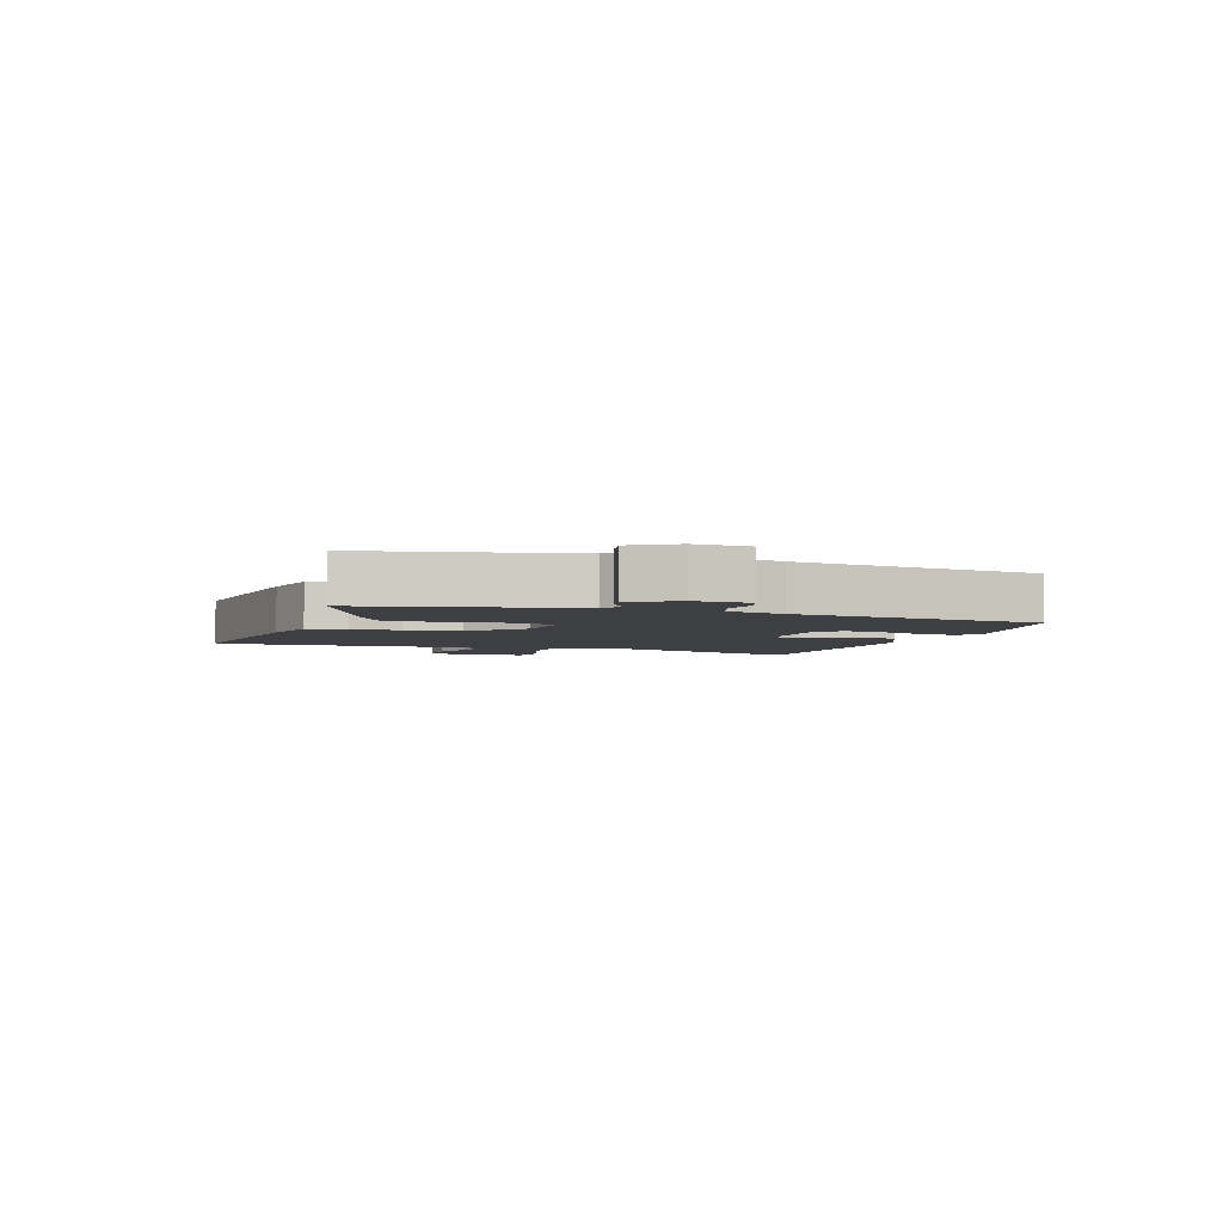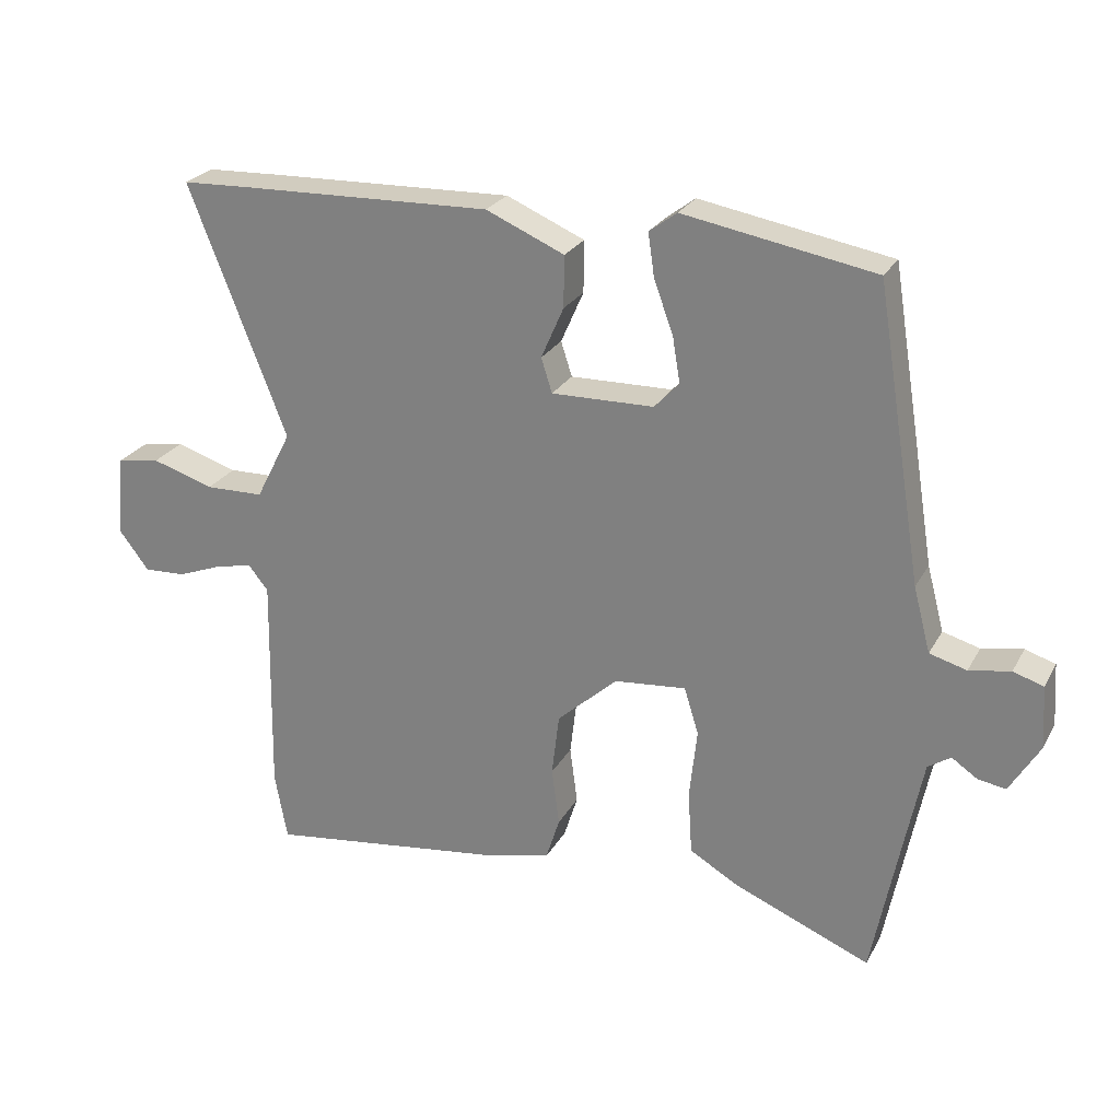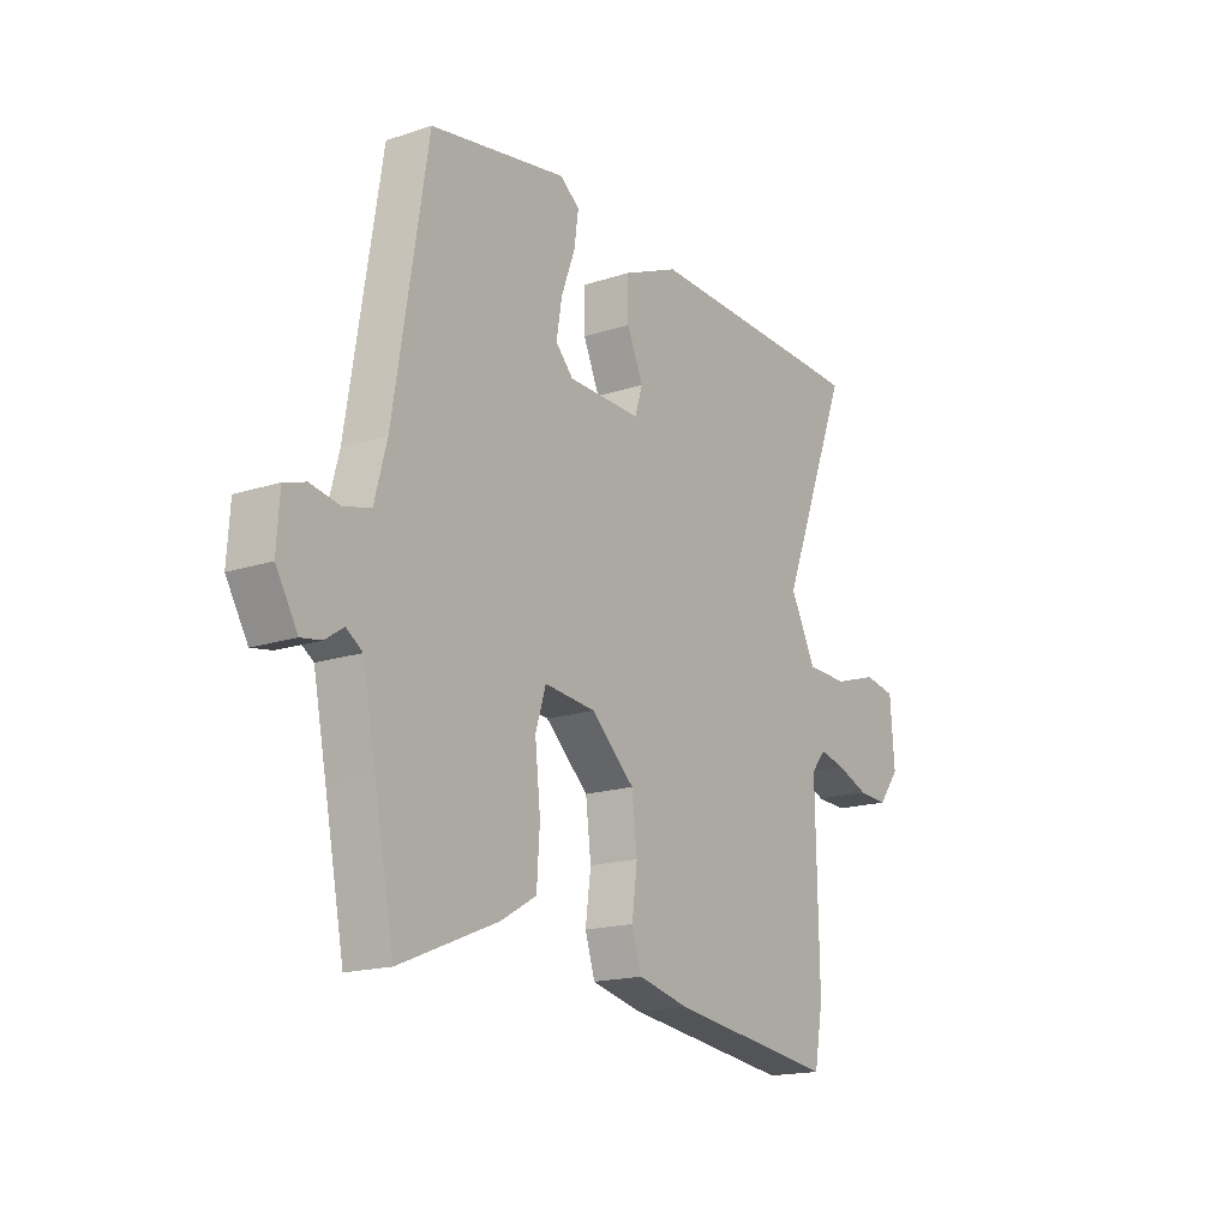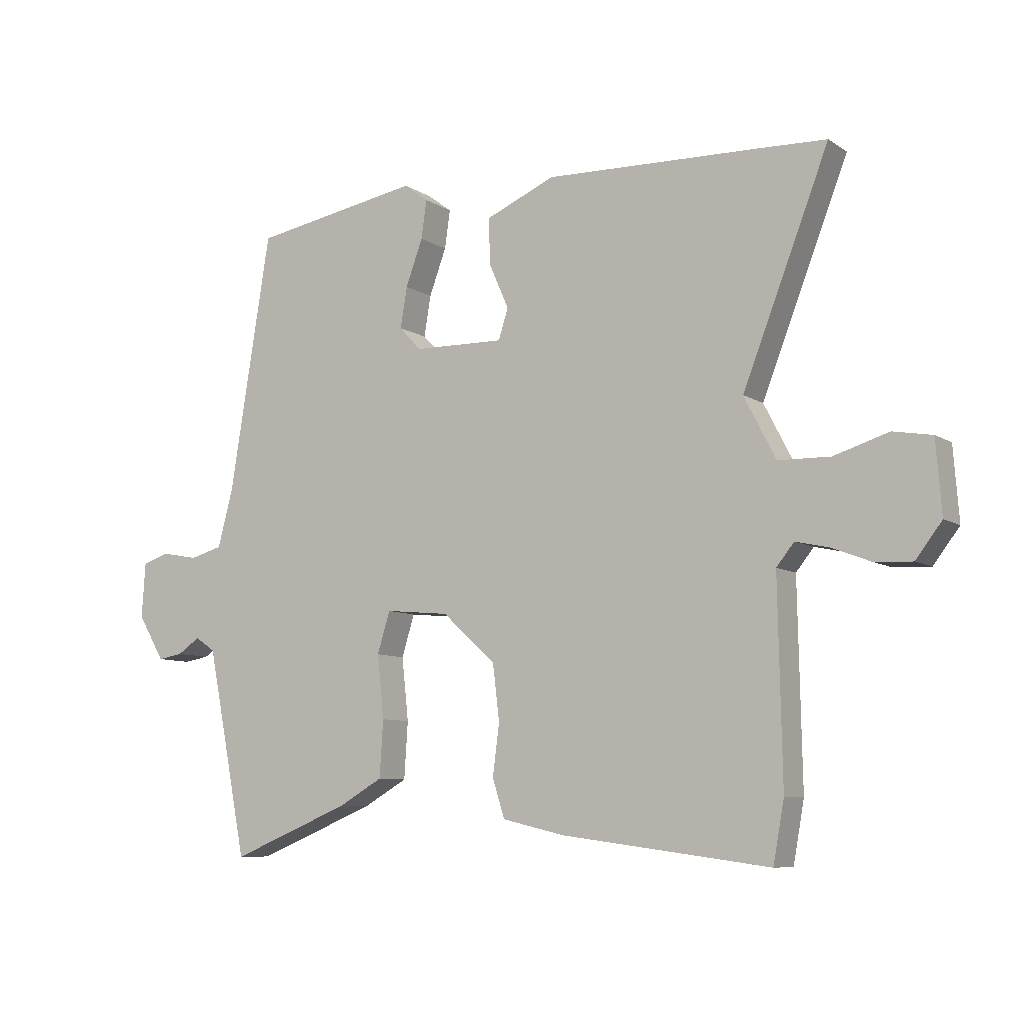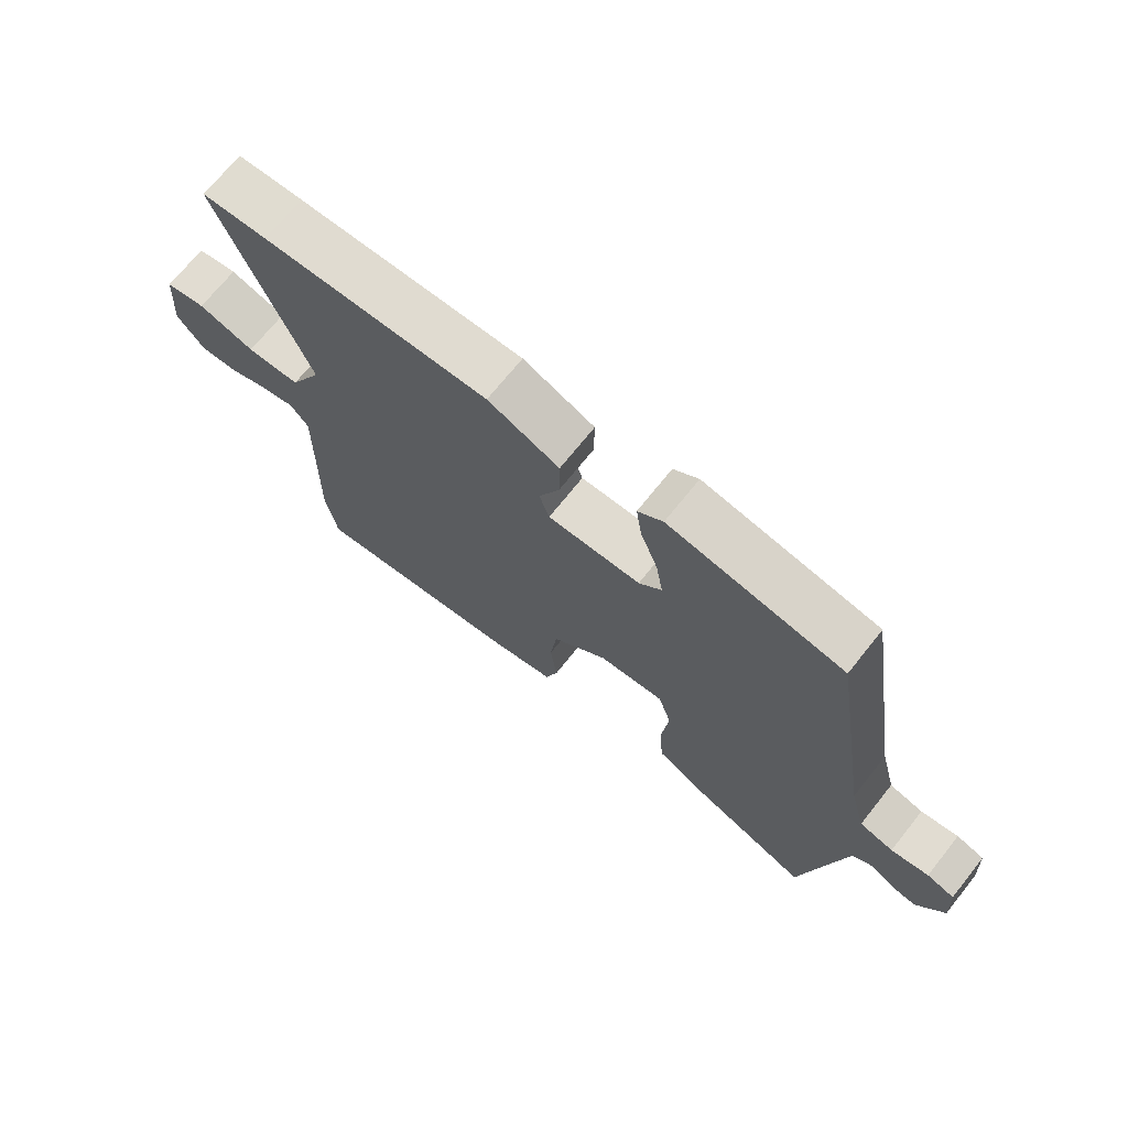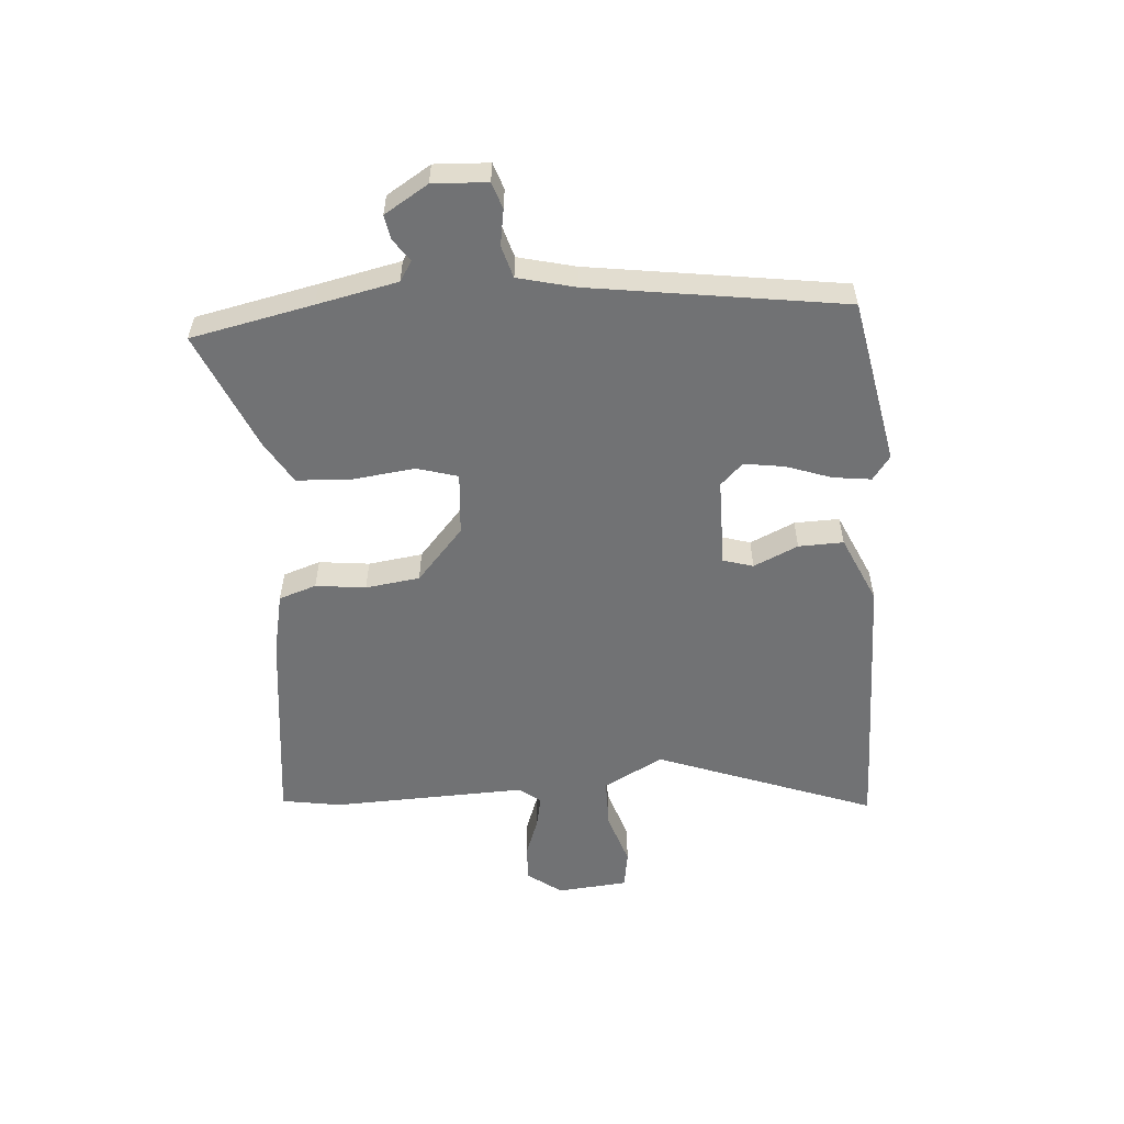
<metadata>
{"format":"obj","ext":"obj","renderer":"f3d","projection":"perspective","resolution":1024,"background":"white","views":[{"elev":-3.8,"azim":-107.8,"up":"+Y"},{"elev":25.1,"azim":-157.1,"up":"+Z"},{"elev":-17.2,"azim":-56.8,"up":"+Z"},{"elev":-8.2,"azim":31.0,"up":"+Z"},{"elev":70.5,"azim":-141.4,"up":"+Z"},{"elev":-55.4,"azim":-84.8,"up":"+Y"}]}
</metadata>
<code>
v 0.493 0.07 0.5
v 0.597 0.07 0.496
v 0.455 0.07 0.132
v 0.507 0.07 0.031
v 0.592 0.07 0.029
v 0.682 0.07 0.057
v 0.746 0.07 0.046
v 0.755 0.07 -0.073
v 0.712 0.07 -0.129
v 0.651 0.07 -0.126
v 0.586 0.07 -0.101
v 0.532 0.07 -0.089
v 0.503 0.07 -0.125
v 0.509 0.07 -0.451
v 0.491 0.07 -0.55
v 0.15 0.07 -0.505
v 0.047 0.07 -0.481
v 0.027 0.07 -0.418
v 0.038 0.07 -0.334
v 0.027 0.07 -0.243
v -0.061 0.07 -0.163
v -0.166 0.07 -0.153
v -0.187 0.07 -0.221
v -0.176 0.07 -0.324
v -0.182 0.07 -0.417
v -0.255 0.07 -0.459
v -0.453 0.07 -0.54
v -0.493 0.07 -0.336
v -0.52 0.07 -0.201
v -0.553 0.07 -0.179
v -0.59 0.07 -0.204
v -0.631 0.07 -0.211
v -0.675 0.07 -0.137
v -0.669 0.07 -0.046
v -0.625 0.07 -0.032
v -0.565 0.07 -0.043
v -0.511 0.07 -0.028
v -0.486 0.07 0.067
v -0.418 0.07 0.49
v -0.14 0.07 0.539
v -0.1 0.07 0.509
v -0.109 0.07 0.446
v -0.137 0.07 0.37
v -0.148 0.07 0.303
v -0.112 0.07 0.265
v 0.037 0.07 0.262
v 0.053 0.07 0.312
v 0.02 0.07 0.387
v 0.019 0.07 0.462
v 0.133 0.07 0.511
v 0.493 0 0.5
v 0.597 0 0.496
v 0.455 0 0.132
v 0.507 0 0.031
v 0.592 0 0.029
v 0.682 0 0.057
v 0.746 0 0.046
v 0.755 0 -0.073
v 0.712 0 -0.129
v 0.651 0 -0.126
v 0.586 0 -0.101
v 0.532 0 -0.089
v 0.503 0 -0.125
v 0.509 0 -0.451
v 0.491 0 -0.55
v 0.15 0 -0.505
v 0.047 0 -0.481
v 0.027 0 -0.418
v 0.038 0 -0.334
v 0.027 0 -0.243
v -0.061 0 -0.163
v -0.166 0 -0.153
v -0.187 0 -0.221
v -0.176 0 -0.324
v -0.182 0 -0.417
v -0.255 0 -0.459
v -0.453 0 -0.54
v -0.493 0 -0.336
v -0.52 0 -0.201
v -0.553 0 -0.179
v -0.59 0 -0.204
v -0.631 0 -0.211
v -0.675 0 -0.137
v -0.669 0 -0.046
v -0.625 0 -0.032
v -0.565 0 -0.043
v -0.511 0 -0.028
v -0.486 0 0.067
v -0.418 0 0.49
v -0.14 0 0.539
v -0.1 0 0.509
v -0.109 0 0.446
v -0.137 0 0.37
v -0.148 0 0.303
v -0.112 0 0.265
v 0.037 0 0.262
v 0.053 0 0.312
v 0.02 0 0.387
v 0.019 0 0.462
v 0.133 0 0.511
f 1 2 3
f 50 1 3
f 49 50 3
f 48 49 3
f 47 48 3
f 46 47 3 4
f 45 46 4
f 41 42 43
f 40 41 43
f 39 40 43
f 38 39 43
f 37 38 43 44
f 34 35 36
f 33 34 36
f 32 33 36
f 31 32 36
f 30 31 36
f 29 30 36 37
f 37 44 45
f 29 37 45
f 28 29 45
f 26 27 28
f 25 26 28
f 24 25 28
f 23 24 28
f 17 18 19
f 16 17 19
f 15 16 19
f 14 15 19
f 13 14 19
f 12 13 19 20
f 9 10 11
f 8 9 11
f 7 8 11
f 6 7 11
f 5 6 11
f 4 5 11 12
f 12 20 21
f 4 12 21
f 45 4 21
f 22 23 28 45
f 21 22 45
f 53 52 51
f 53 51 100
f 53 100 99
f 53 99 98
f 53 98 97
f 54 53 97 96
f 54 96 95
f 93 92 91
f 93 91 90
f 93 90 89
f 93 89 88
f 94 93 88 87
f 86 85 84
f 86 84 83
f 86 83 82
f 86 82 81
f 86 81 80
f 87 86 80 79
f 95 94 87
f 95 87 79
f 95 79 78
f 78 77 76
f 78 76 75
f 78 75 74
f 78 74 73
f 69 68 67
f 69 67 66
f 69 66 65
f 69 65 64
f 69 64 63
f 70 69 63 62
f 61 60 59
f 61 59 58
f 61 58 57
f 61 57 56
f 61 56 55
f 62 61 55 54
f 71 70 62
f 71 62 54
f 71 54 95
f 95 78 73 72
f 95 72 71
f 1 51 52 2
f 2 52 53 3
f 3 53 54 4
f 4 54 55 5
f 5 55 56 6
f 6 56 57 7
f 7 57 58 8
f 8 58 59 9
f 9 59 60 10
f 10 60 61 11
f 11 61 62 12
f 12 62 63 13
f 13 63 64 14
f 14 64 65 15
f 15 65 66 16
f 16 66 67 17
f 17 67 68 18
f 18 68 69 19
f 19 69 70 20
f 20 70 71 21
f 21 71 72 22
f 22 72 73 23
f 23 73 74 24
f 24 74 75 25
f 25 75 76 26
f 26 76 77 27
f 27 77 78 28
f 28 78 79 29
f 29 79 80 30
f 30 80 81 31
f 31 81 82 32
f 32 82 83 33
f 33 83 84 34
f 34 84 85 35
f 35 85 86 36
f 36 86 87 37
f 37 87 88 38
f 38 88 89 39
f 39 89 90 40
f 40 90 91 41
f 41 91 92 42
f 42 92 93 43
f 43 93 94 44
f 44 94 95 45
f 45 95 96 46
f 46 96 97 47
f 47 97 98 48
f 48 98 99 49
f 49 99 100 50
f 50 100 51 1

</code>
